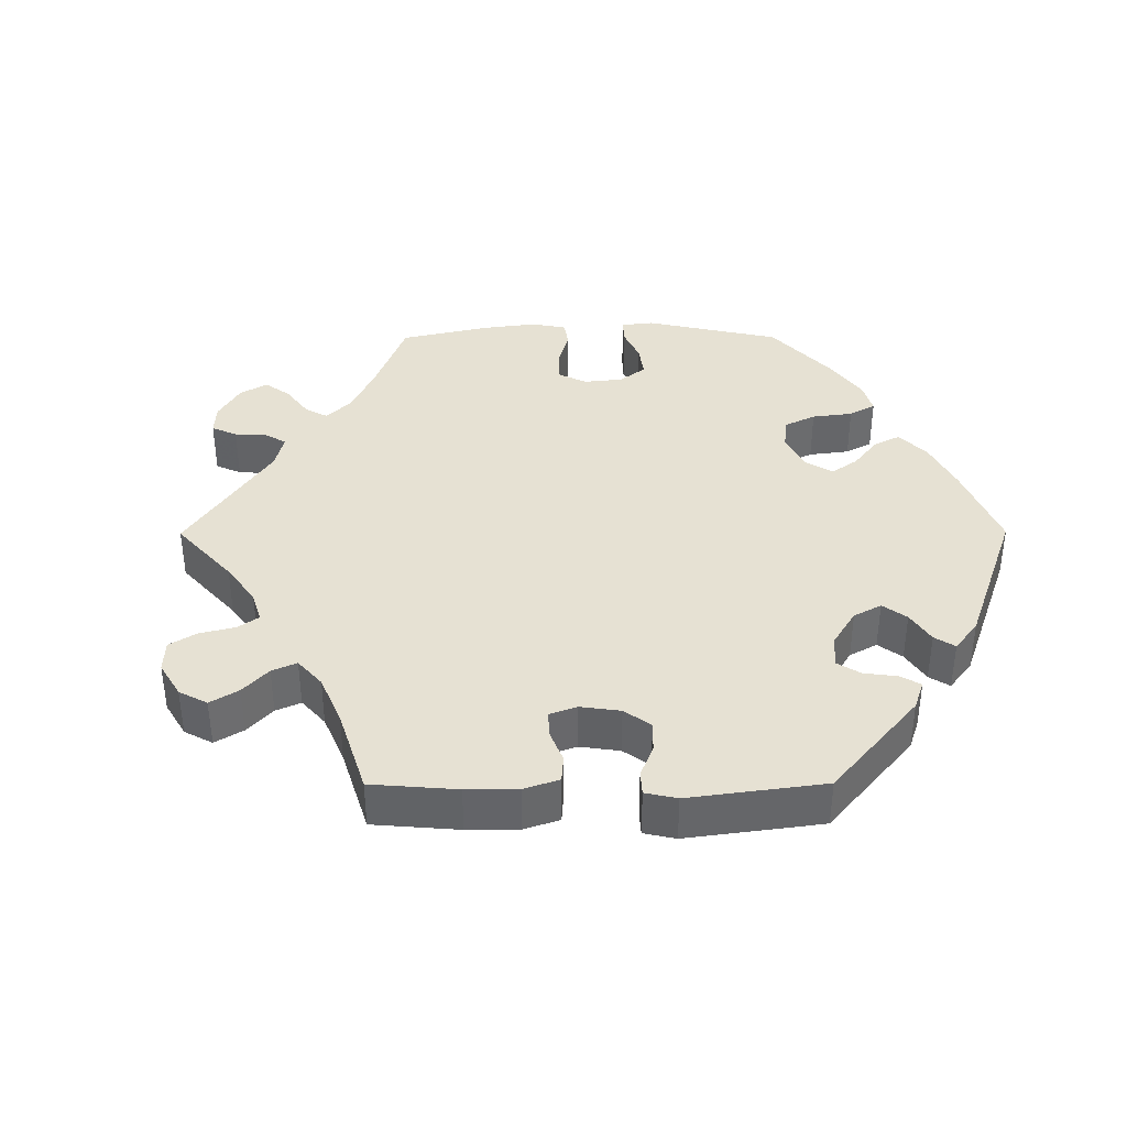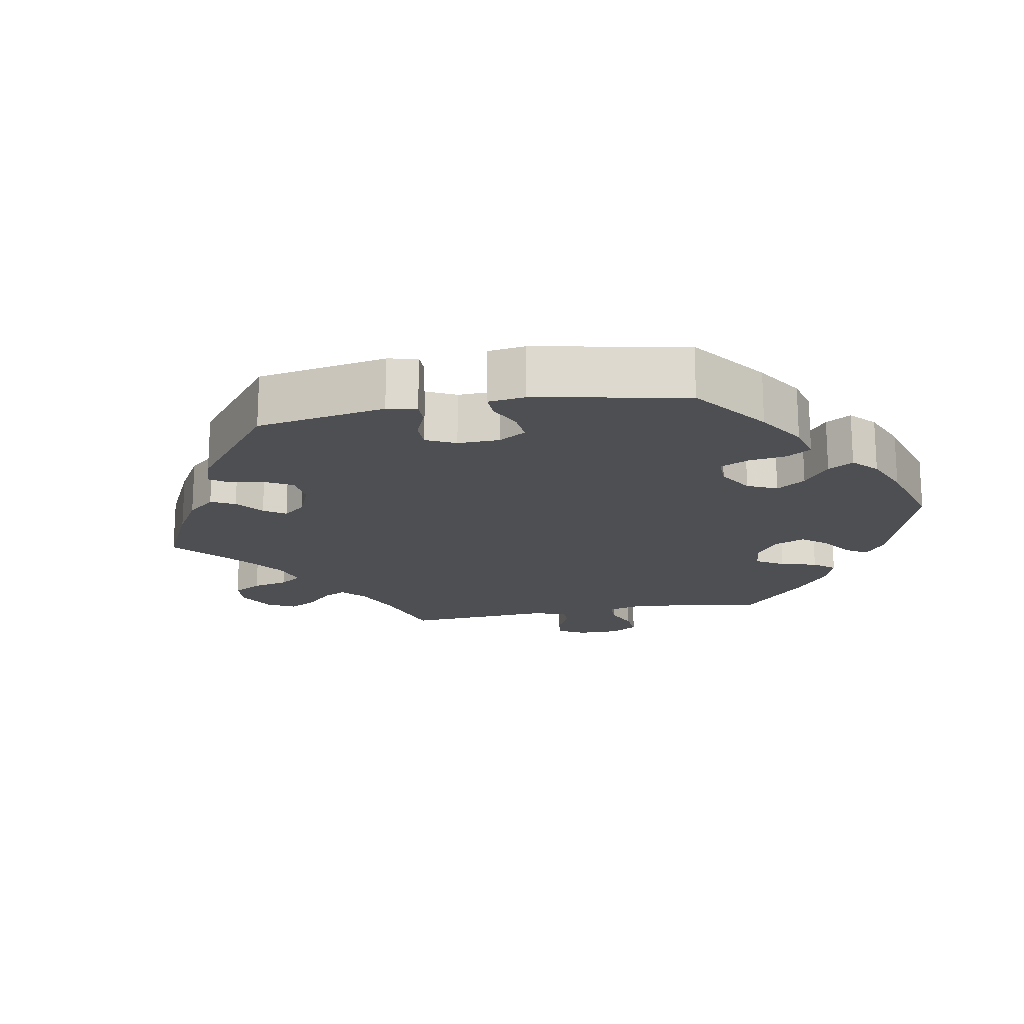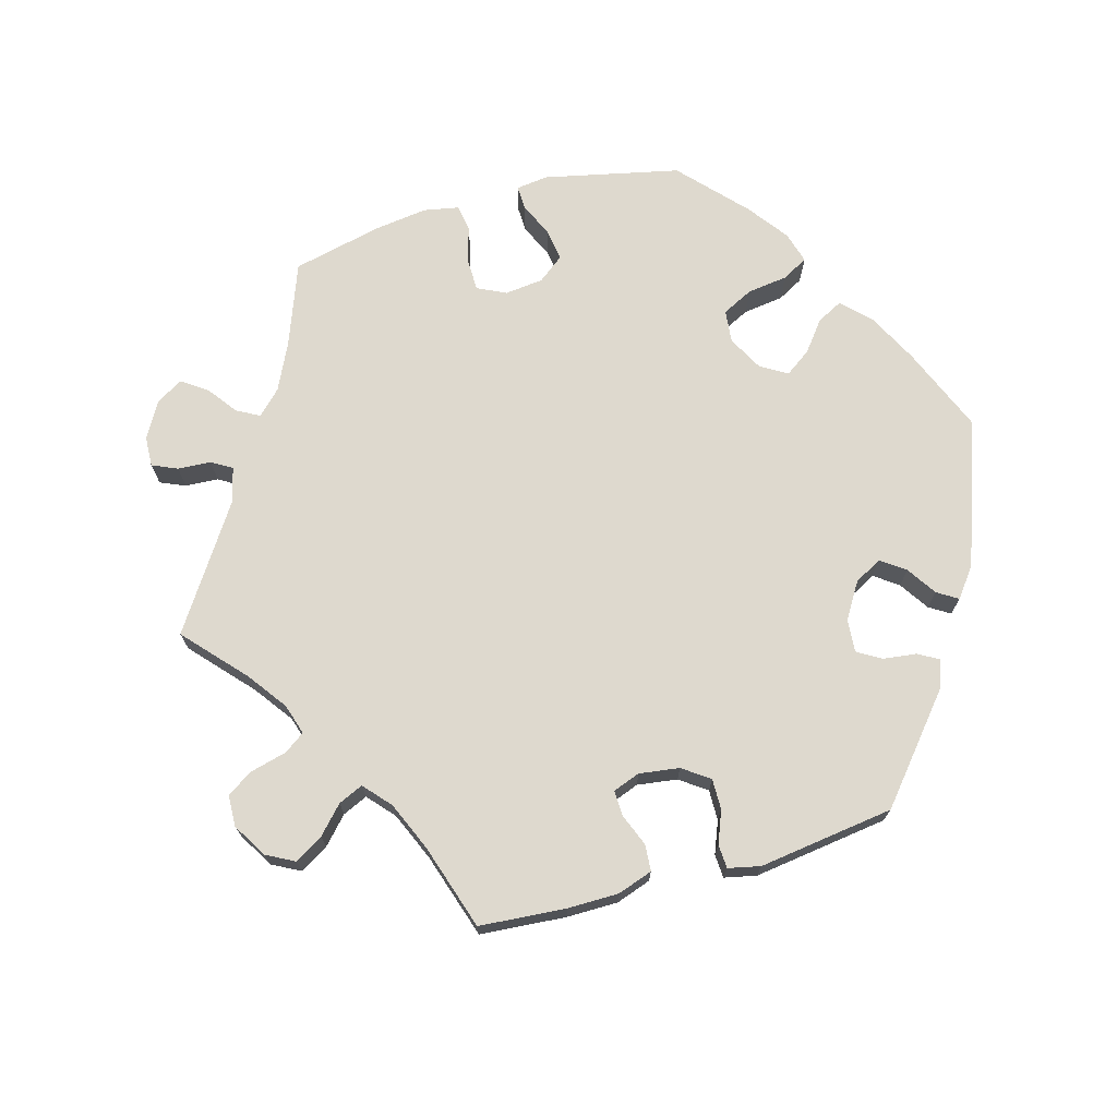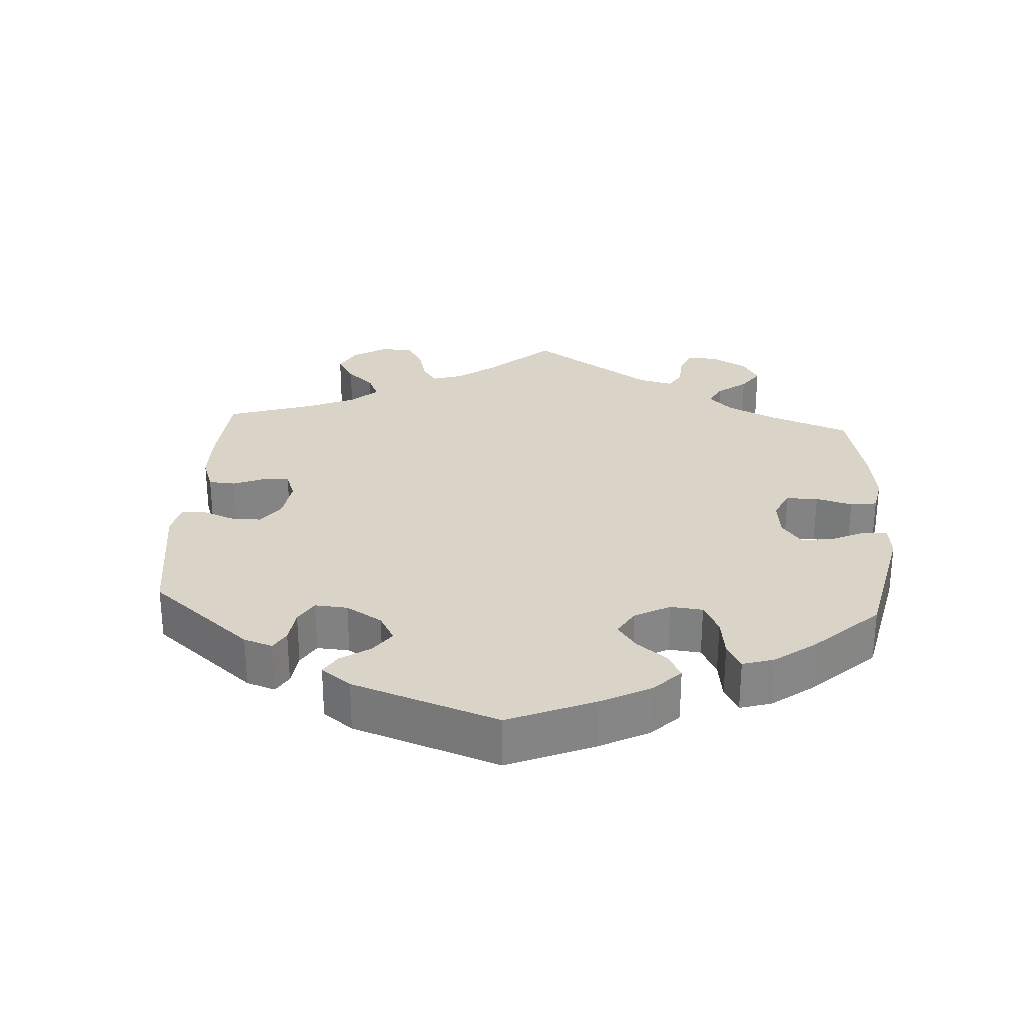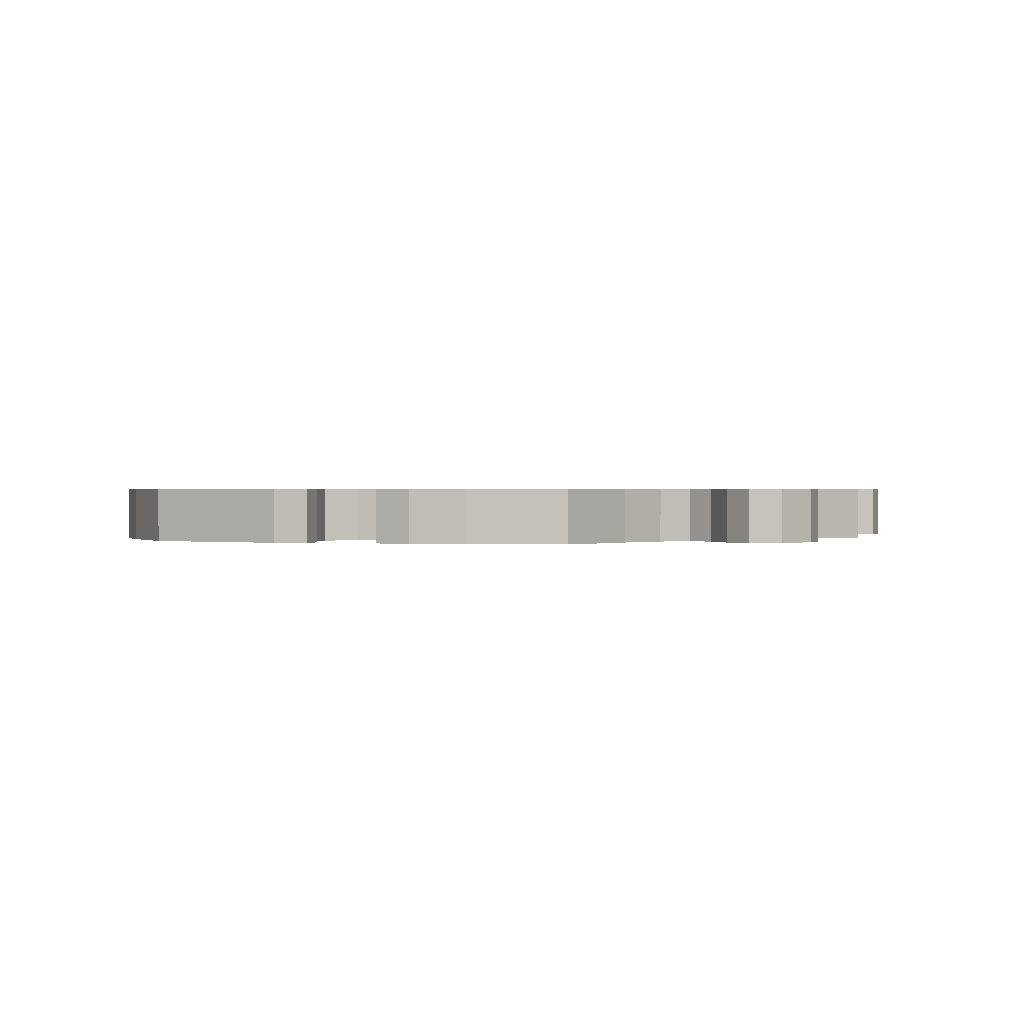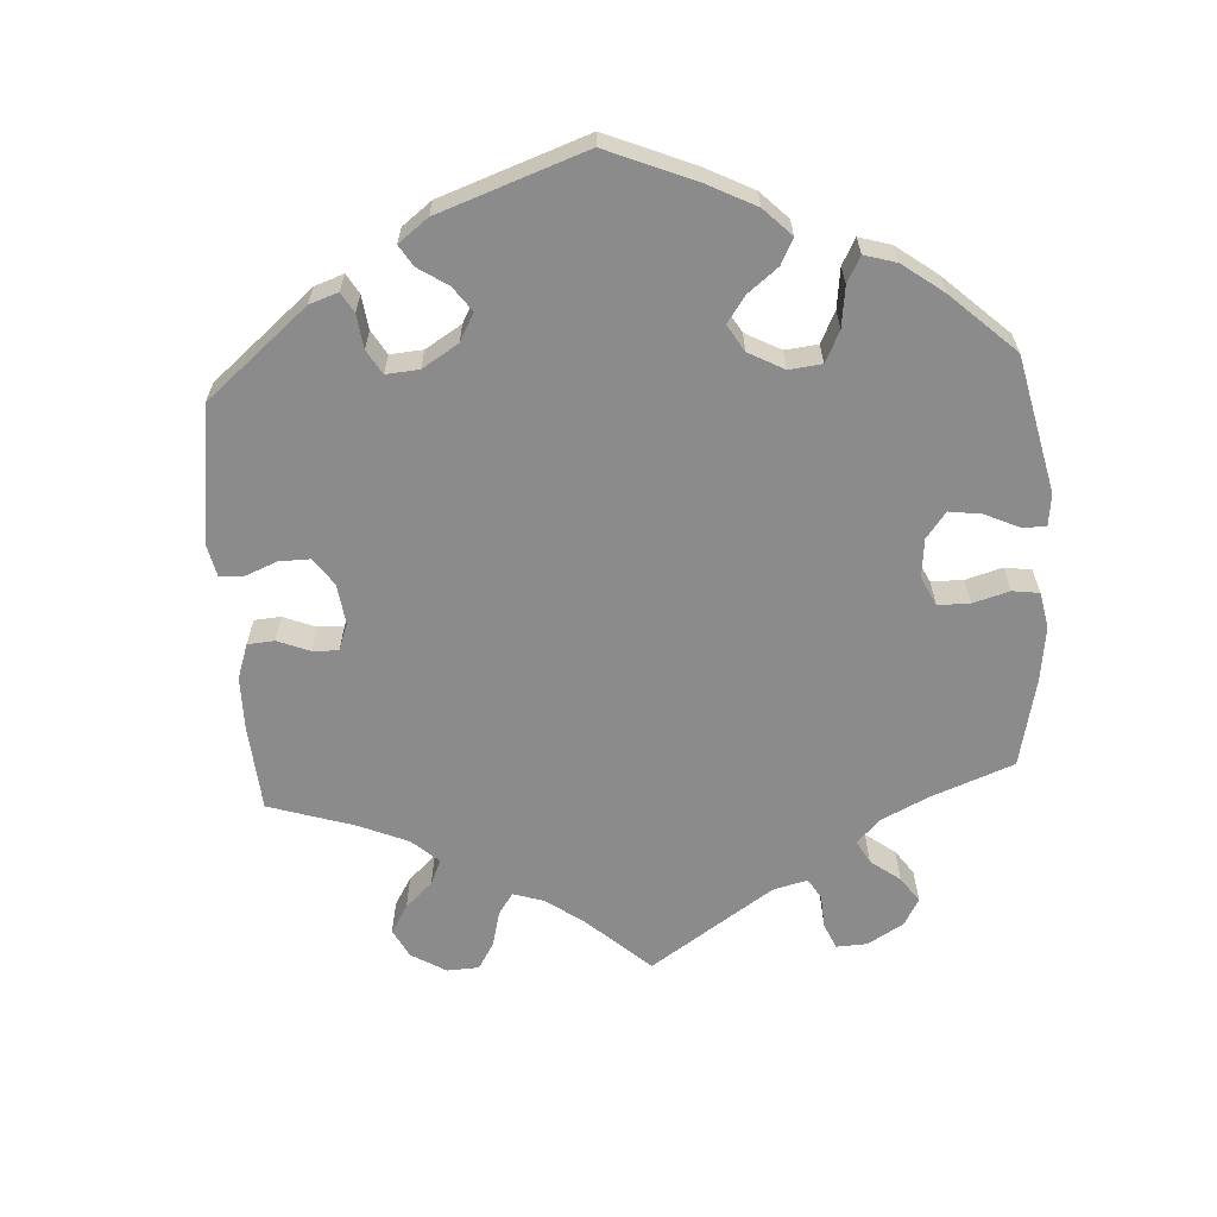
<metadata>
{"format":"obj","ext":"obj","renderer":"f3d","projection":"perspective","resolution":1024,"background":"white","views":[{"elev":38.7,"azim":149.8,"up":"+Y"},{"elev":-18.1,"azim":-139.8,"up":"+Y"},{"elev":71.6,"azim":134.2,"up":"+Y"},{"elev":28.4,"azim":-116.5,"up":"+Y"},{"elev":0.6,"azim":-11.9,"up":"+Y"},{"elev":-63.8,"azim":-116.3,"up":"+Y"}]}
</metadata>
<code>
v 0.401 0.07 -0.358
v 0.338 0.07 -0.394
v 0.287 0.07 -0.404
v 0.266 0.07 -0.373
v 0.259 0.07 -0.325
v 0.242 0.07 -0.293
v 0.202 0.07 -0.3
v 0.157 0.07 -0.335
v 0.138 0.07 -0.377
v 0.16 0.07 -0.414
v 0.198 0.07 -0.444
v 0.213 0.07 -0.474
v 0.179 0.07 -0.505
v 0.001 0.07 -0.578
v -0.172 0.07 -0.515
v -0.204 0.07 -0.487
v -0.188 0.07 -0.459
v -0.15 0.07 -0.43
v -0.131 0.07 -0.396
v -0.157 0.07 -0.358
v -0.209 0.07 -0.33
v -0.253 0.07 -0.331
v -0.27 0.07 -0.369
v -0.273 0.07 -0.419
v -0.289 0.07 -0.449
v -0.337 0.07 -0.429
v -0.501 0.07 -0.288
v -0.518 0.07 -0.158
v -0.522 0.07 -0.08
v -0.508 0.07 -0.028
v -0.468 0.07 -0.026
v -0.418 0.07 -0.046
v -0.374 0.07 -0.05
v -0.353 0.07 -0.012
v -0.355 0.07 0.044
v -0.382 0.07 0.081
v -0.43 0.07 0.078
v -0.483 0.07 0.056
v -0.524 0.07 0.055
v -0.535 0.07 0.1
v -0.527 0.07 0.17
v -0.5 0.07 0.289
v -0.357 0.07 0.42
v -0.315 0.07 0.438
v -0.299 0.07 0.408
v -0.294 0.07 0.356
v -0.277 0.07 0.314
v -0.232 0.07 0.308
v -0.182 0.07 0.33
v -0.157 0.07 0.367
v -0.179 0.07 0.406
v -0.217 0.07 0.443
v -0.231 0.07 0.478
v -0.193 0.07 0.511
v -0.123 0.07 0.54
v 0 0.07 0.578
v 0.095 0.07 0.5
v 0.155 0.07 0.459
v 0.2 0.07 0.447
v 0.219 0.07 0.478
v 0.225 0.07 0.529
v 0.243 0.07 0.568
v 0.287 0.07 0.568
v 0.337 0.07 0.539
v 0.36 0.07 0.503
v 0.337 0.07 0.472
v 0.298 0.07 0.446
v 0.282 0.07 0.417
v 0.317 0.07 0.381
v 0.501 0.07 0.29
v 0.477 0.07 0.178
v 0.47 0.07 0.111
v 0.48 0.07 0.067
v 0.515 0.07 0.064
v 0.565 0.07 0.078
v 0.609 0.07 0.077
v 0.633 0.07 0.039
v 0.632 0.07 -0.017
v 0.608 0.07 -0.055
v 0.562 0.07 -0.054
v 0.513 0.07 -0.039
v 0.475 0.07 -0.043
v 0.465 0.07 -0.092
v 0.474 0.07 -0.166
v 0.501 0.07 -0.289
v 0.401 0 -0.358
v 0.338 0 -0.394
v 0.287 0 -0.404
v 0.266 0 -0.373
v 0.259 0 -0.325
v 0.242 0 -0.293
v 0.202 0 -0.3
v 0.157 0 -0.335
v 0.138 0 -0.377
v 0.16 0 -0.414
v 0.198 0 -0.444
v 0.213 0 -0.474
v 0.179 0 -0.505
v 0.001 0 -0.578
v -0.172 0 -0.515
v -0.204 0 -0.487
v -0.188 0 -0.459
v -0.15 0 -0.43
v -0.131 0 -0.396
v -0.157 0 -0.358
v -0.209 0 -0.33
v -0.253 0 -0.331
v -0.27 0 -0.369
v -0.273 0 -0.419
v -0.289 0 -0.449
v -0.337 0 -0.429
v -0.501 0 -0.288
v -0.518 0 -0.158
v -0.522 0 -0.08
v -0.508 0 -0.028
v -0.468 0 -0.026
v -0.418 0 -0.046
v -0.374 0 -0.05
v -0.353 0 -0.012
v -0.355 0 0.044
v -0.382 0 0.081
v -0.43 0 0.078
v -0.483 0 0.056
v -0.524 0 0.055
v -0.535 0 0.1
v -0.527 0 0.17
v -0.5 0 0.289
v -0.357 0 0.42
v -0.315 0 0.438
v -0.299 0 0.408
v -0.294 0 0.356
v -0.277 0 0.314
v -0.232 0 0.308
v -0.182 0 0.33
v -0.157 0 0.367
v -0.179 0 0.406
v -0.217 0 0.443
v -0.231 0 0.478
v -0.193 0 0.511
v -0.123 0 0.54
v 0 0 0.578
v 0.095 0 0.5
v 0.155 0 0.459
v 0.2 0 0.447
v 0.219 0 0.478
v 0.225 0 0.529
v 0.243 0 0.568
v 0.287 0 0.568
v 0.337 0 0.539
v 0.36 0 0.503
v 0.337 0 0.472
v 0.298 0 0.446
v 0.282 0 0.417
v 0.317 0 0.381
v 0.501 0 0.29
v 0.477 0 0.178
v 0.47 0 0.111
v 0.48 0 0.067
v 0.515 0 0.064
v 0.565 0 0.078
v 0.609 0 0.077
v 0.633 0 0.039
v 0.632 0 -0.017
v 0.608 0 -0.055
v 0.562 0 -0.054
v 0.513 0 -0.039
v 0.475 0 -0.043
v 0.465 0 -0.092
v 0.474 0 -0.166
v 0.501 0 -0.289
f 84 85 1 2
f 83 84 2 3
f 82 83 3 4
f 78 79 80 81
f 78 81 82
f 77 78 82
f 74 75 76 77
f 73 74 77 82
f 72 73 82 4
f 69 70 71
f 68 69 71 72
f 64 65 66 67
f 64 67 68
f 63 64 68
f 60 61 62 63
f 59 60 63 68
f 58 59 68 72
f 54 55 56 57
f 51 52 53 54
f 50 51 54 57
f 49 50 57 58
f 43 44 45 46
f 43 46 47
f 42 43 47
f 41 42 47 48
f 37 38 39 40
f 36 37 40 41
f 29 30 31 32
f 29 32 33
f 28 29 33
f 27 28 33
f 26 27 33 34
f 23 24 25 26
f 22 23 26 34
f 15 16 17 18
f 15 18 19
f 14 15 19
f 13 14 19 20
f 10 11 12 13
f 9 10 13 20
f 58 72 4 5
f 36 41 48 49
f 35 36 49 58
f 21 22 34 35
f 8 9 20 21
f 7 8 21 35
f 6 7 35 58
f 5 6 58
f 87 86 170 169
f 88 87 169 168
f 89 88 168 167
f 166 165 164 163
f 167 166 163
f 167 163 162
f 162 161 160 159
f 167 162 159 158
f 89 167 158 157
f 156 155 154
f 157 156 154 153
f 152 151 150 149
f 153 152 149
f 153 149 148
f 148 147 146 145
f 153 148 145 144
f 157 153 144 143
f 142 141 140 139
f 139 138 137 136
f 142 139 136 135
f 143 142 135 134
f 131 130 129 128
f 132 131 128
f 132 128 127
f 133 132 127 126
f 125 124 123 122
f 126 125 122 121
f 117 116 115 114
f 118 117 114
f 118 114 113
f 118 113 112
f 119 118 112 111
f 111 110 109 108
f 119 111 108 107
f 103 102 101 100
f 104 103 100
f 104 100 99
f 105 104 99 98
f 98 97 96 95
f 105 98 95 94
f 90 89 157 143
f 134 133 126 121
f 143 134 121 120
f 120 119 107 106
f 106 105 94 93
f 120 106 93 92
f 143 120 92 91
f 143 91 90
f 1 86 87 2
f 2 87 88 3
f 3 88 89 4
f 4 89 90 5
f 5 90 91 6
f 6 91 92 7
f 7 92 93 8
f 8 93 94 9
f 9 94 95 10
f 10 95 96 11
f 11 96 97 12
f 12 97 98 13
f 13 98 99 14
f 14 99 100 15
f 15 100 101 16
f 16 101 102 17
f 17 102 103 18
f 18 103 104 19
f 19 104 105 20
f 20 105 106 21
f 21 106 107 22
f 22 107 108 23
f 23 108 109 24
f 24 109 110 25
f 25 110 111 26
f 26 111 112 27
f 27 112 113 28
f 28 113 114 29
f 29 114 115 30
f 30 115 116 31
f 31 116 117 32
f 32 117 118 33
f 33 118 119 34
f 34 119 120 35
f 35 120 121 36
f 36 121 122 37
f 37 122 123 38
f 38 123 124 39
f 39 124 125 40
f 40 125 126 41
f 41 126 127 42
f 42 127 128 43
f 43 128 129 44
f 44 129 130 45
f 45 130 131 46
f 46 131 132 47
f 47 132 133 48
f 48 133 134 49
f 49 134 135 50
f 50 135 136 51
f 51 136 137 52
f 52 137 138 53
f 53 138 139 54
f 54 139 140 55
f 55 140 141 56
f 56 141 142 57
f 57 142 143 58
f 58 143 144 59
f 59 144 145 60
f 60 145 146 61
f 61 146 147 62
f 62 147 148 63
f 63 148 149 64
f 64 149 150 65
f 65 150 151 66
f 66 151 152 67
f 67 152 153 68
f 68 153 154 69
f 69 154 155 70
f 70 155 156 71
f 71 156 157 72
f 72 157 158 73
f 73 158 159 74
f 74 159 160 75
f 75 160 161 76
f 76 161 162 77
f 77 162 163 78
f 78 163 164 79
f 79 164 165 80
f 80 165 166 81
f 81 166 167 82
f 82 167 168 83
f 83 168 169 84
f 84 169 170 85
f 85 170 86 1

</code>
